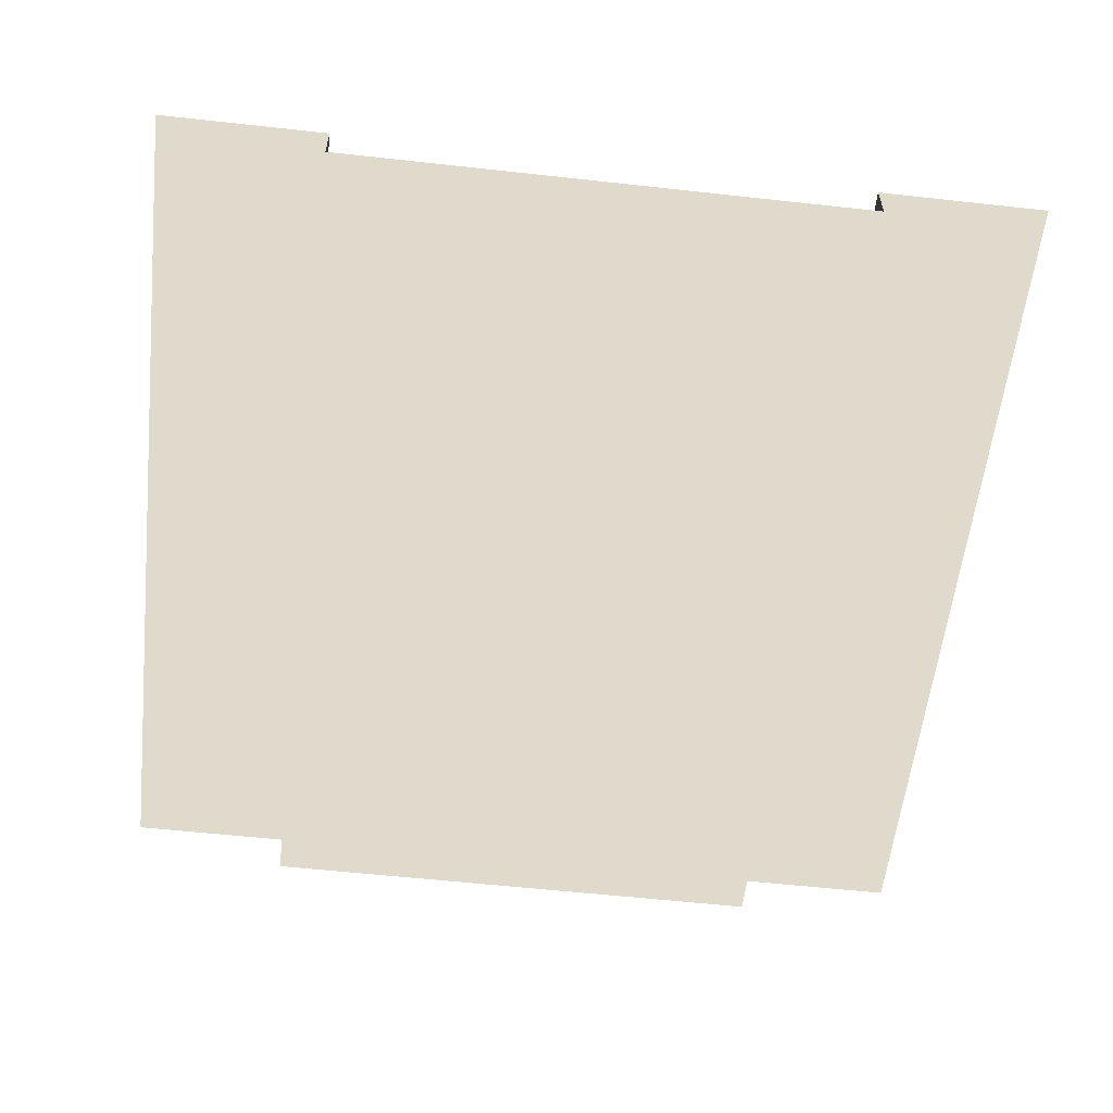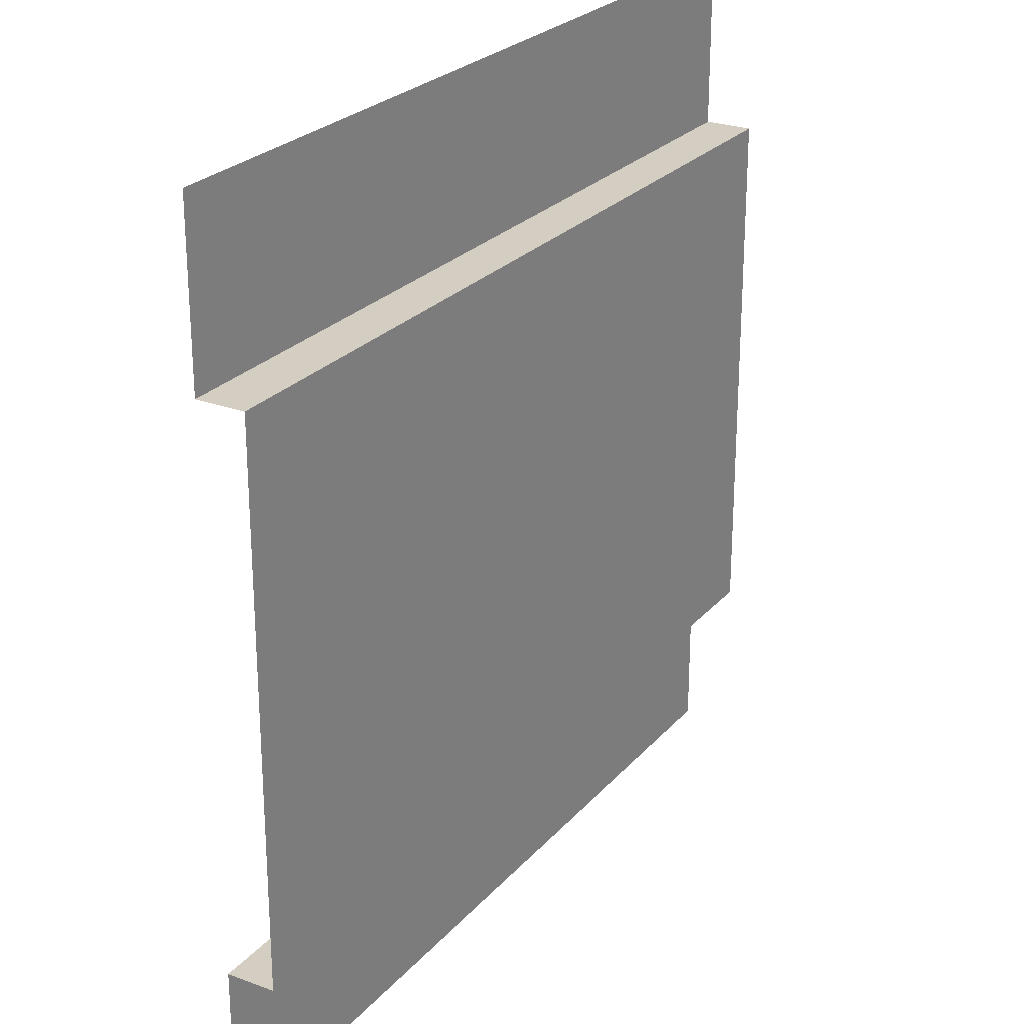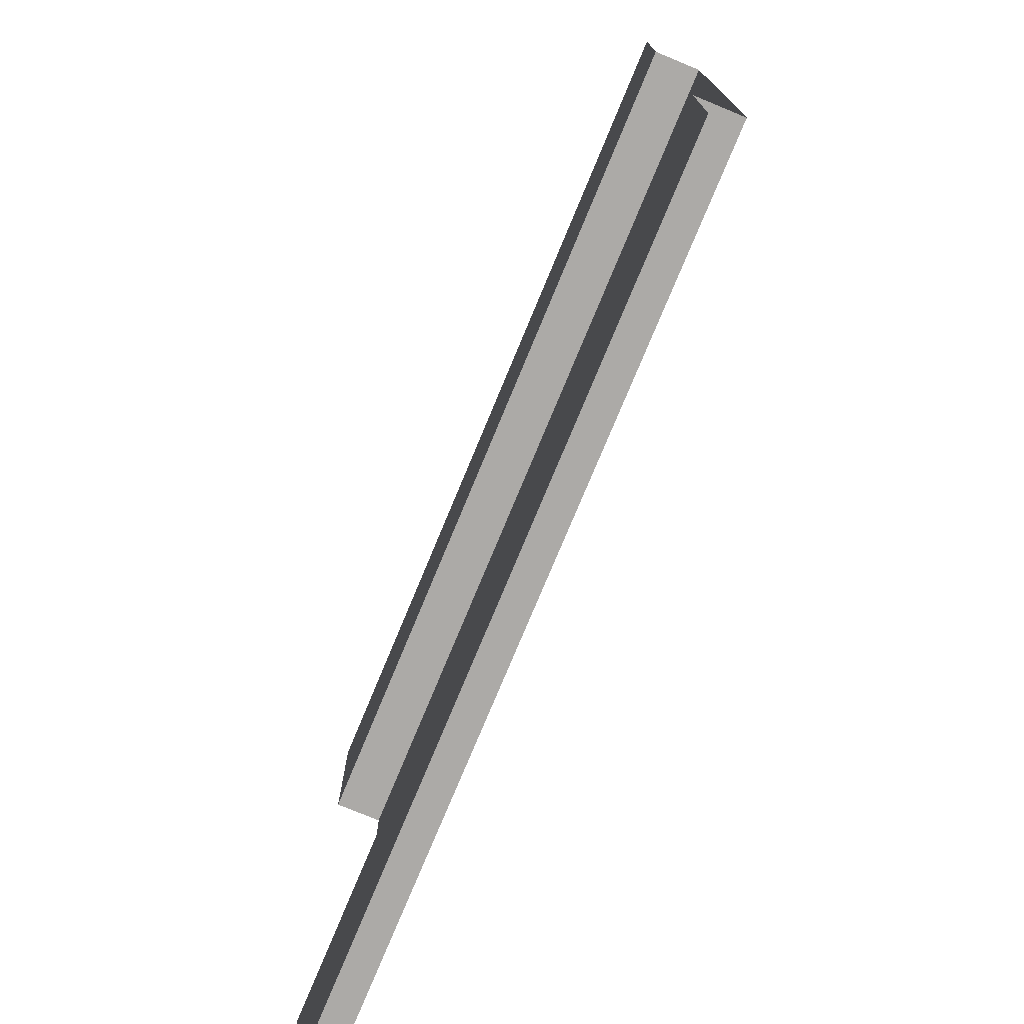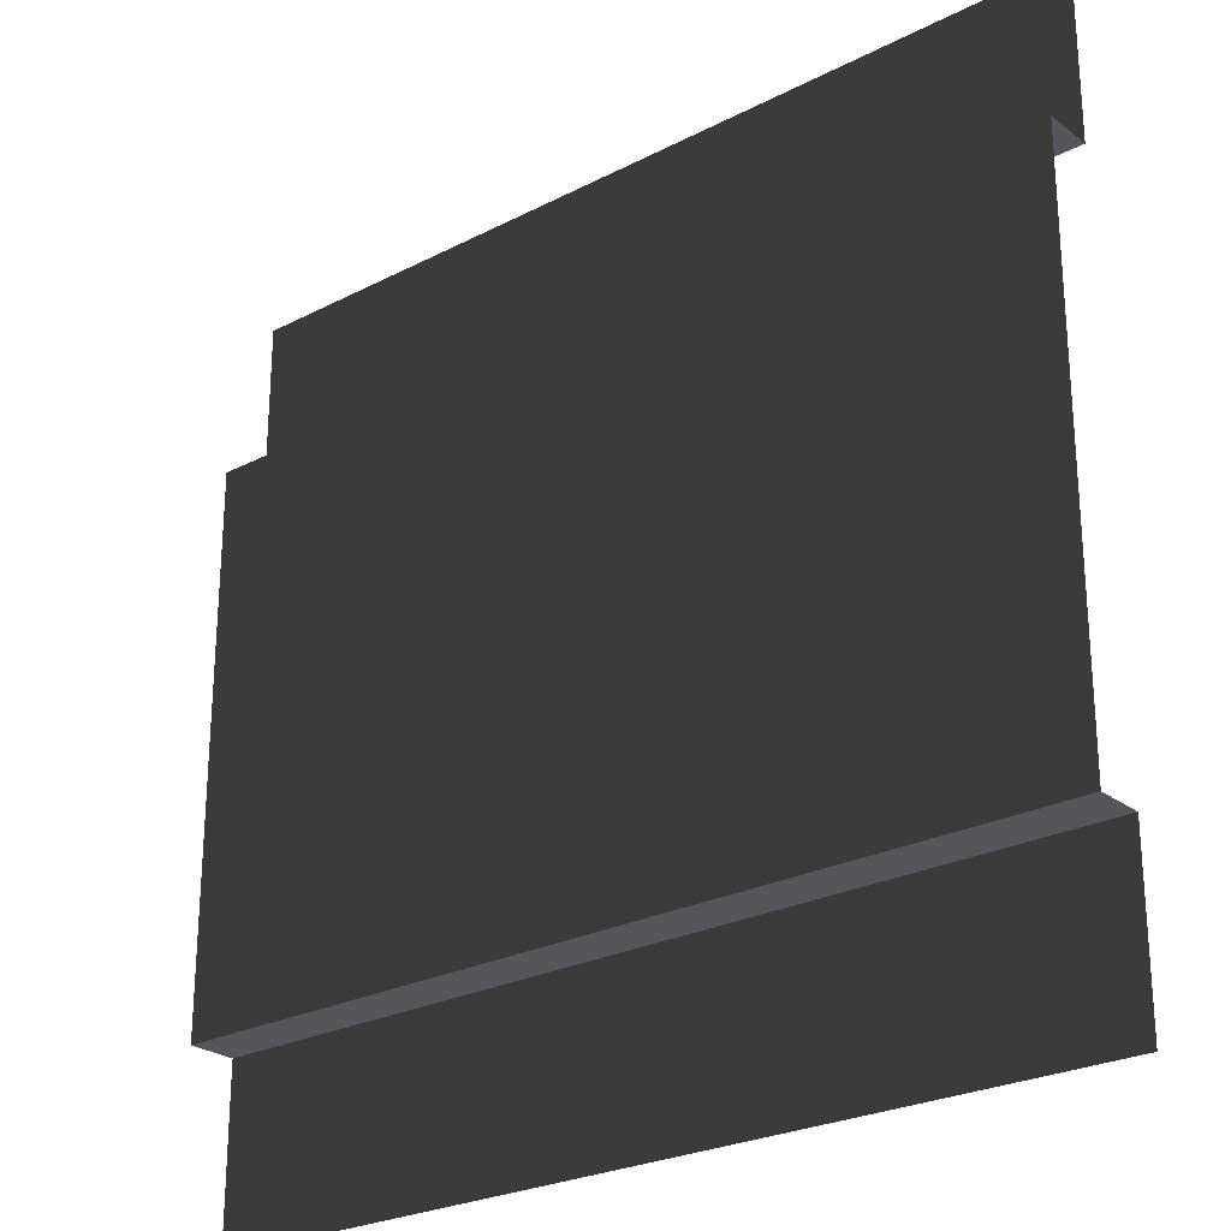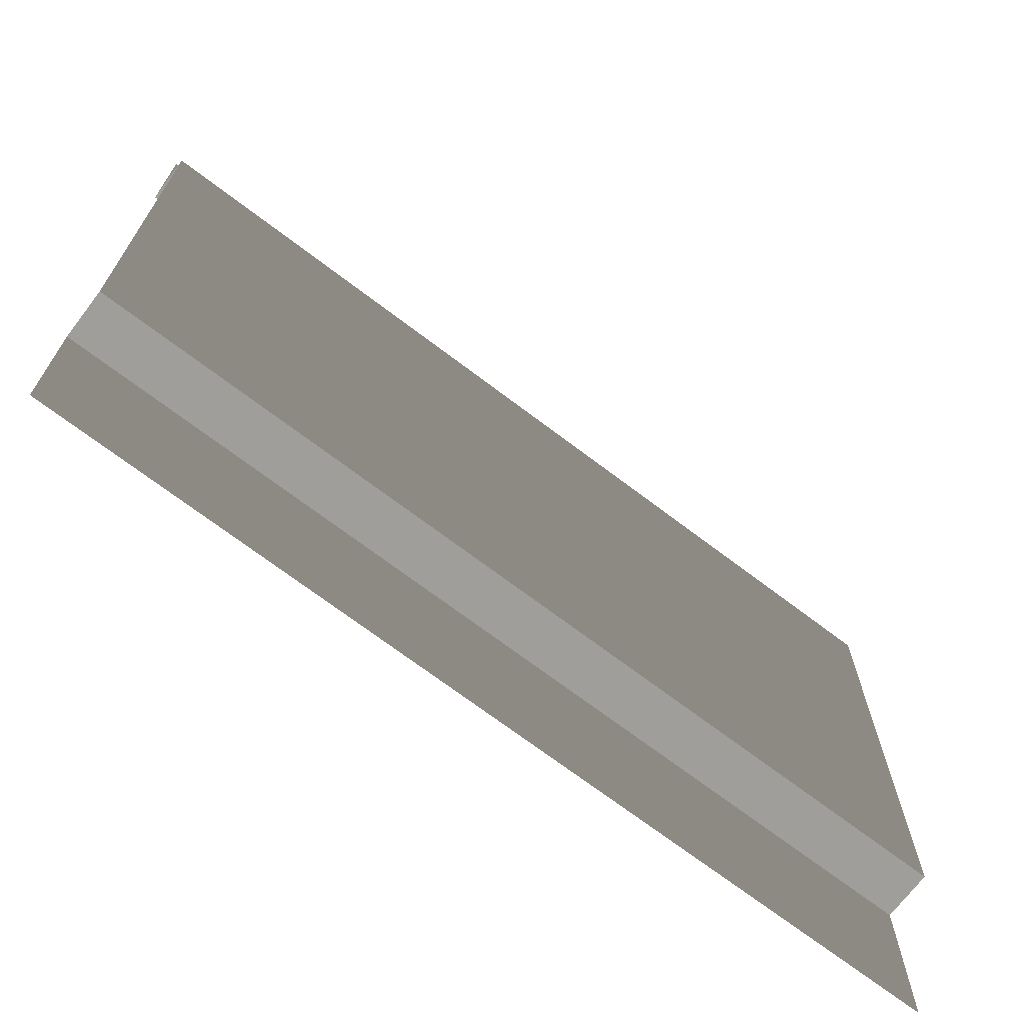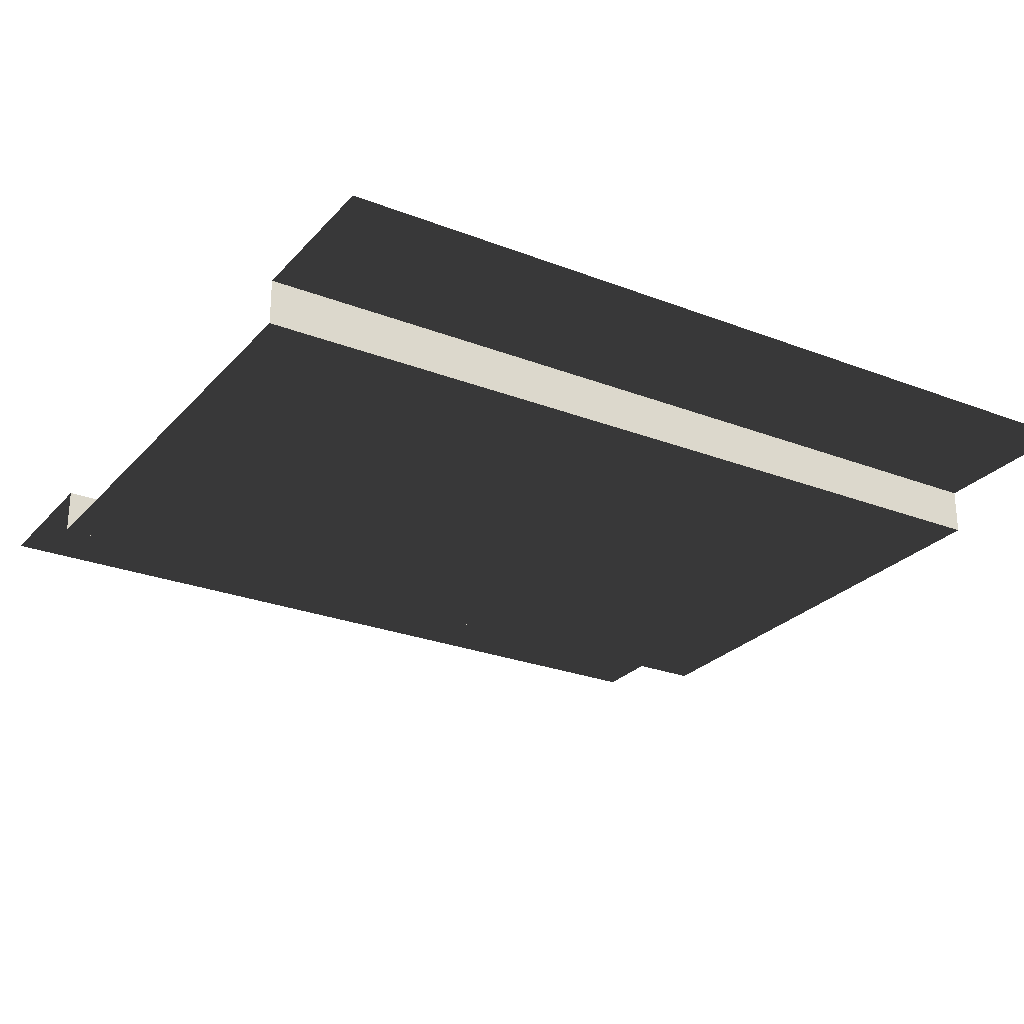
<metadata>
{"format":"obj","ext":"obj","renderer":"f3d","projection":"perspective","resolution":1024,"background":"white","views":[{"elev":-58.3,"azim":83.5,"up":"+Z"},{"elev":25.2,"azim":120.9,"up":"+Y"},{"elev":-76.0,"azim":67.5,"up":"+Y"},{"elev":-25.4,"azim":-140.3,"up":"+Y"},{"elev":-70.8,"azim":142.8,"up":"+Y"},{"elev":-26.0,"azim":-31.6,"up":"+Z"}]}
</metadata>
<code>
v 2.159e-12 0 -4.768e-07
v 2.159e-12 0.9559 -4.768e-07
v 5 0.9559 -7.282e-07
v 5 0 -7.282e-07
v 2.159e-12 4.027 -4.768e-07
v 2.159e-12 5 -4.768e-07
v 5 5 -7.282e-07
v 5 4.027 -7.282e-07
v 2.159e-12 0.9559 -4.768e-07
v 1.231e-06 0.9559 -0.272
v 5 0.9559 -0.272
v 5 0.9559 -7.282e-07
v 1.231e-06 4.027 -0.272
v 2.159e-12 4.027 -4.768e-07
v 5 4.027 -7.282e-07
v 5 4.027 -0.272
v 1.231e-06 0.9559 -0.272
v 1.231e-06 4.027 -0.272
v 5 4.027 -0.272
v 5 0.9559 -0.272
g SD_Env_Wall_85_2952_253
f 1 3 2
f 1 4 3
f 5 7 6
f 5 8 7
f 9 11 10
f 9 12 11
f 13 15 14
f 13 16 15
f 17 19 18
f 17 20 19

</code>
